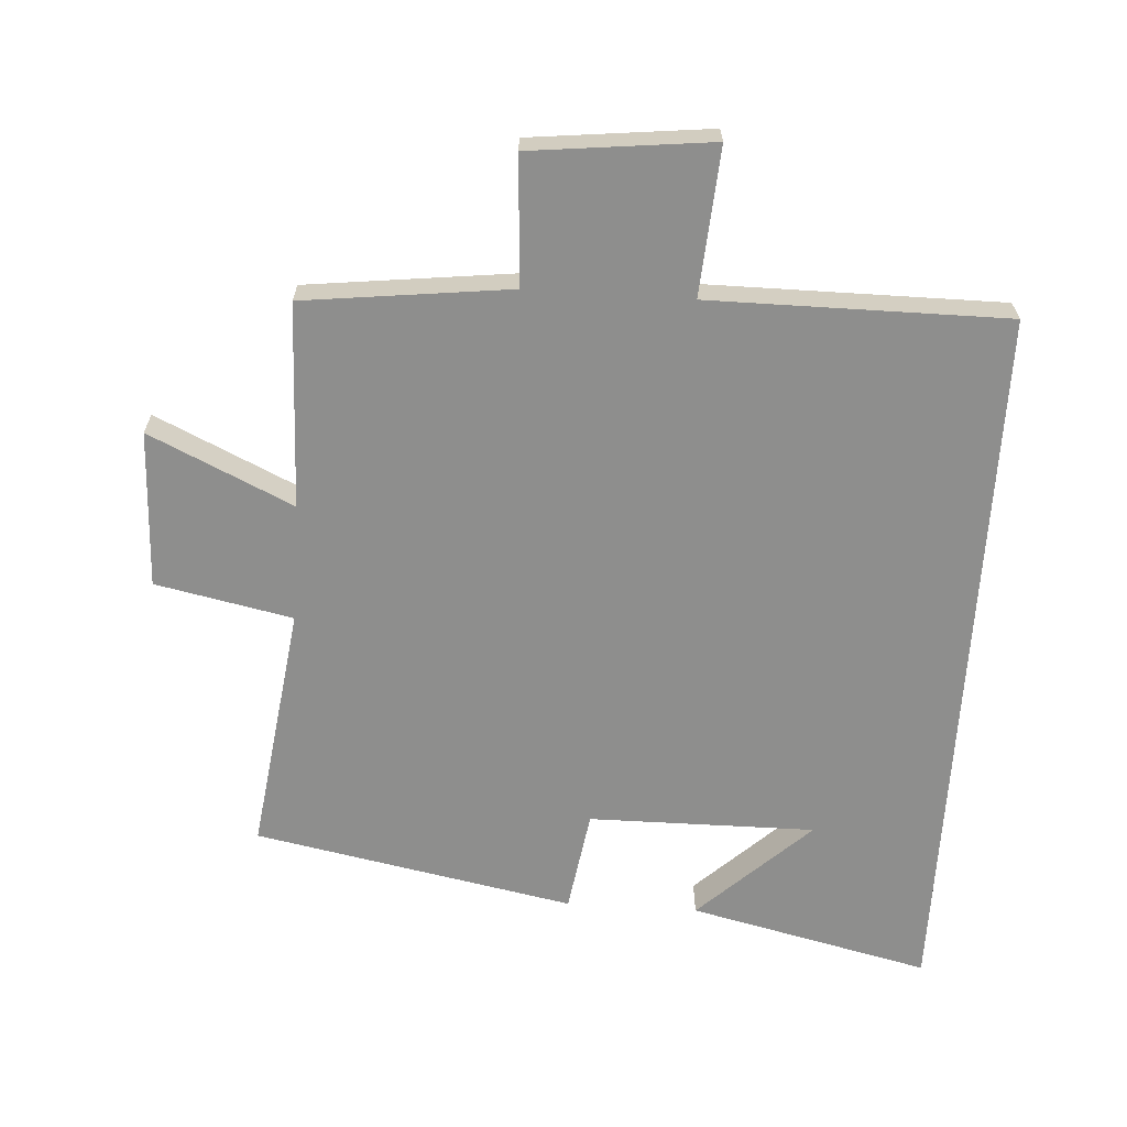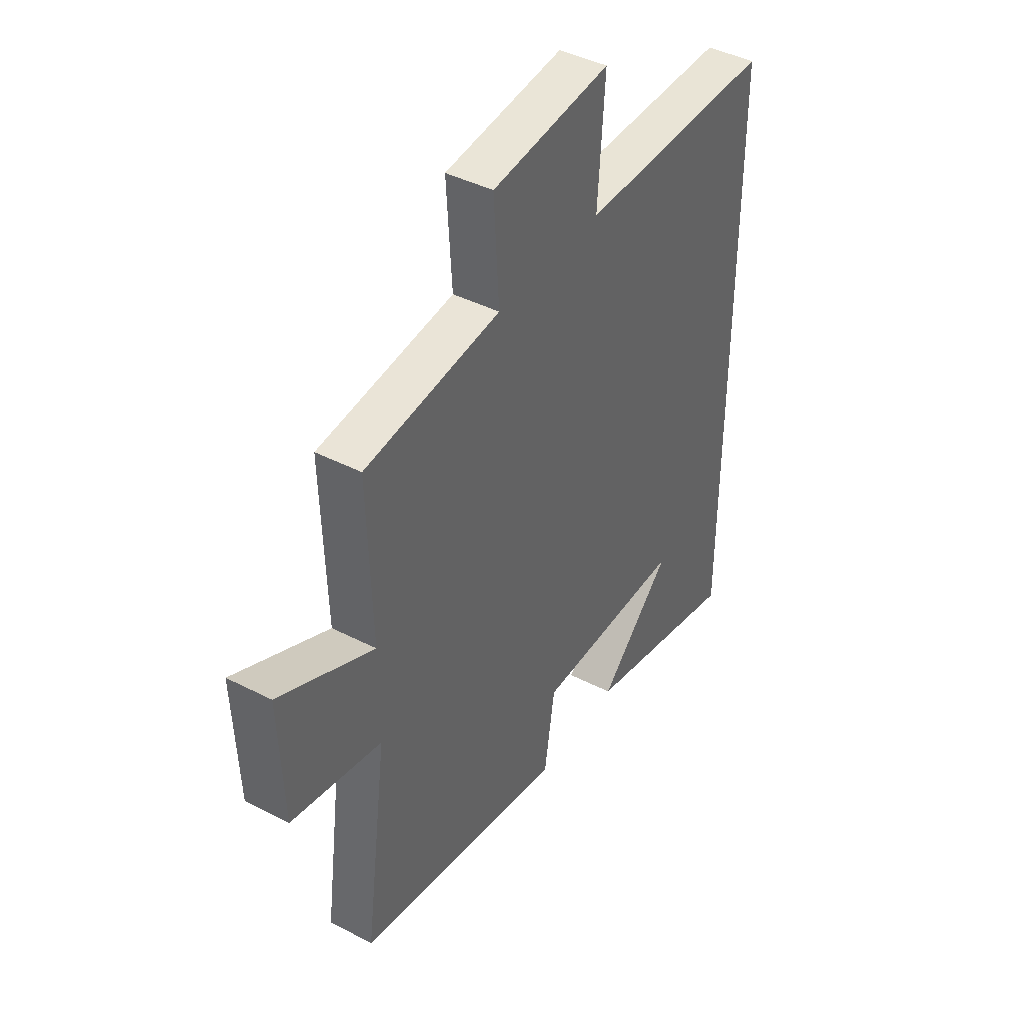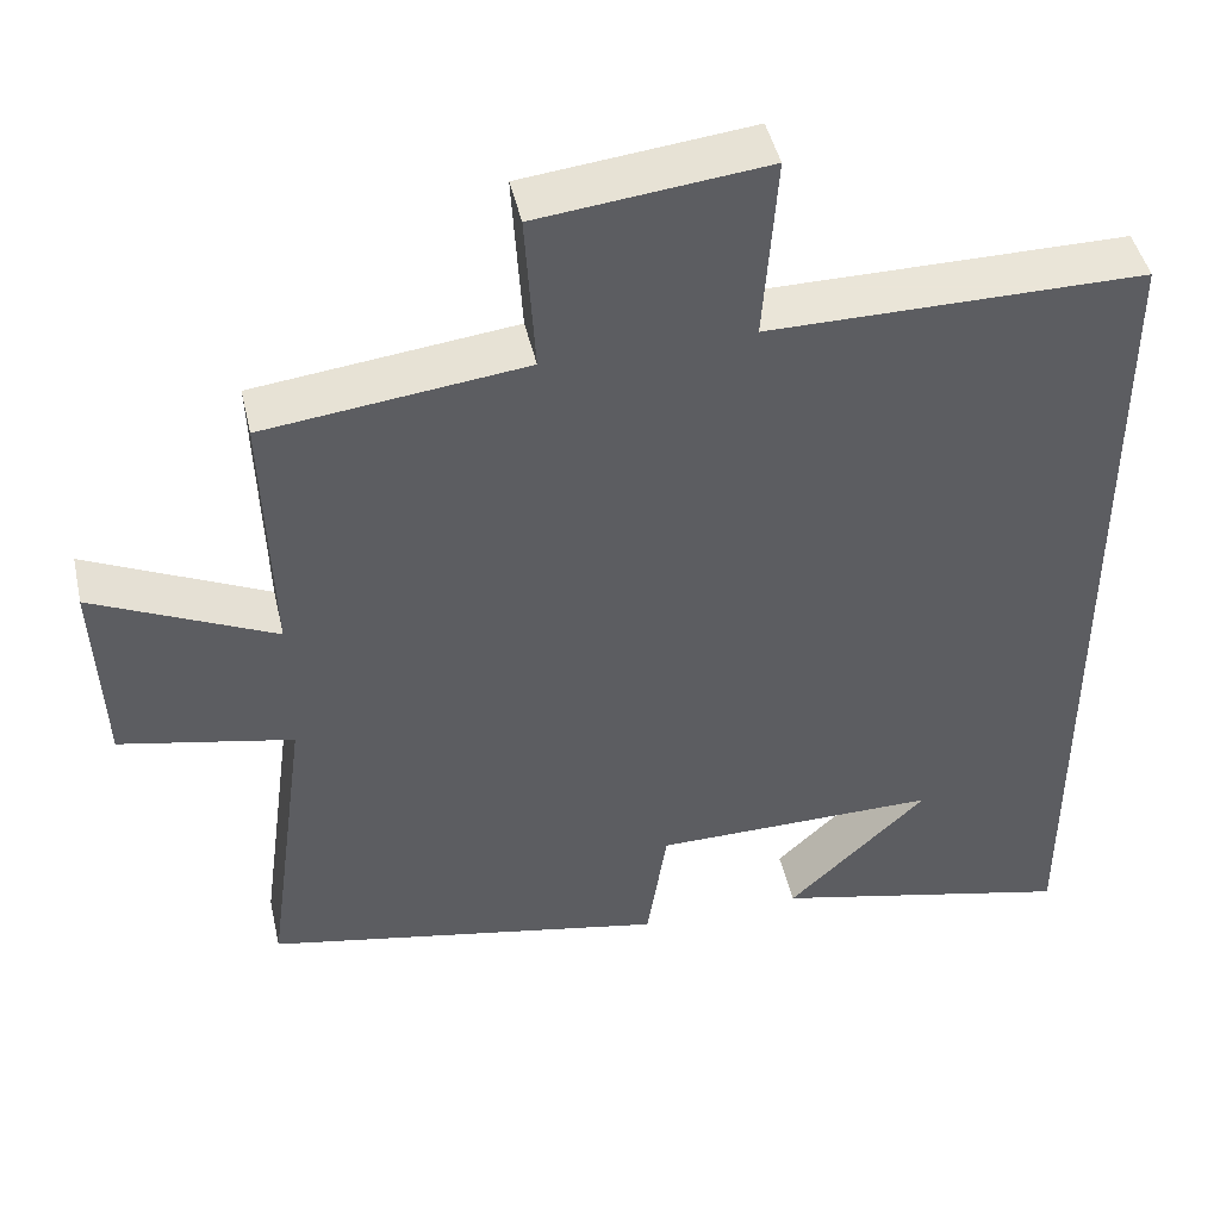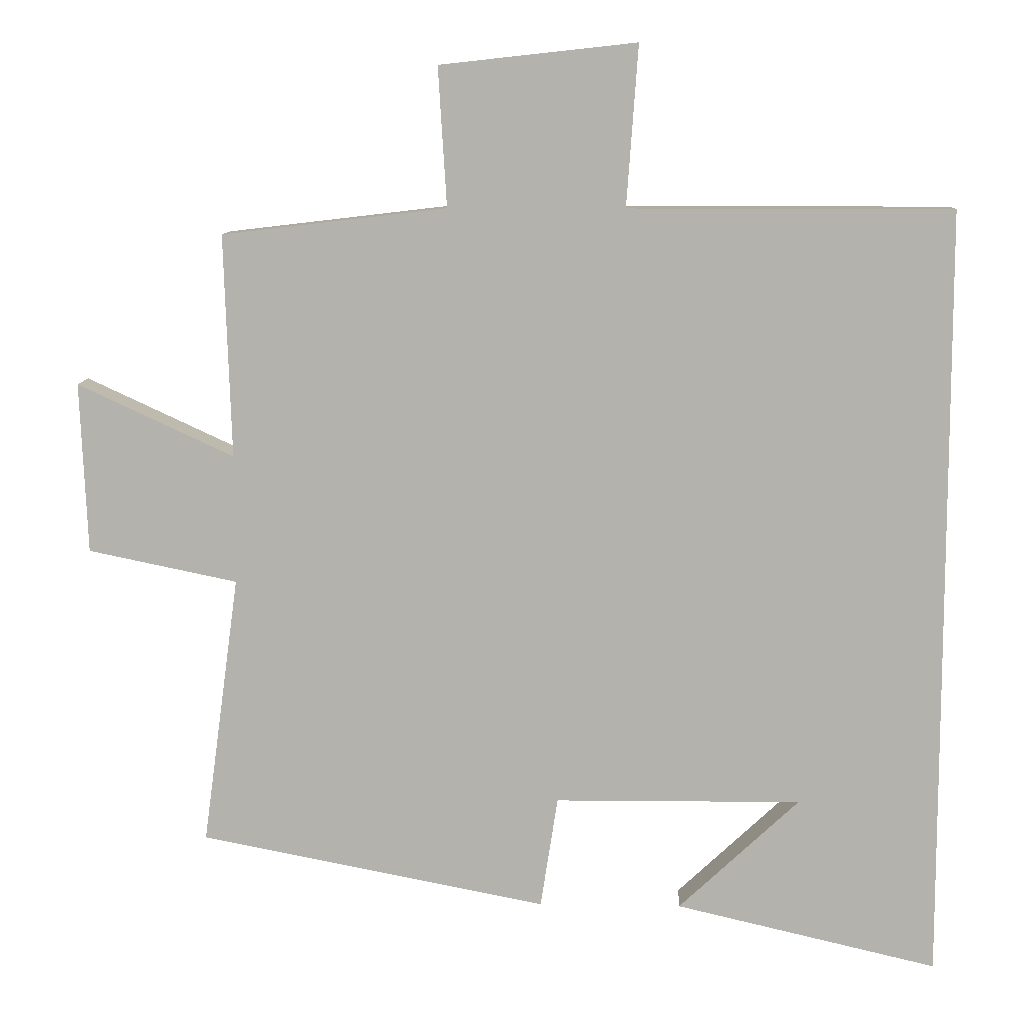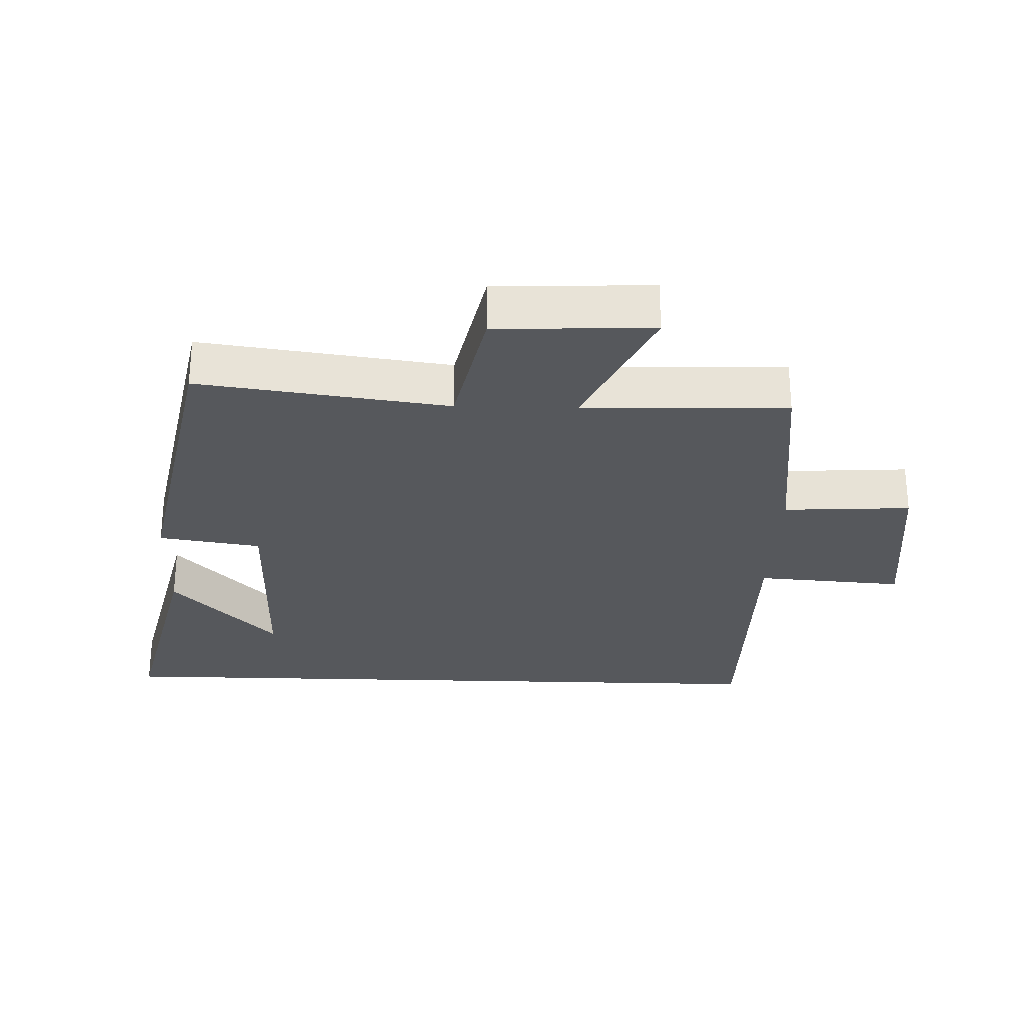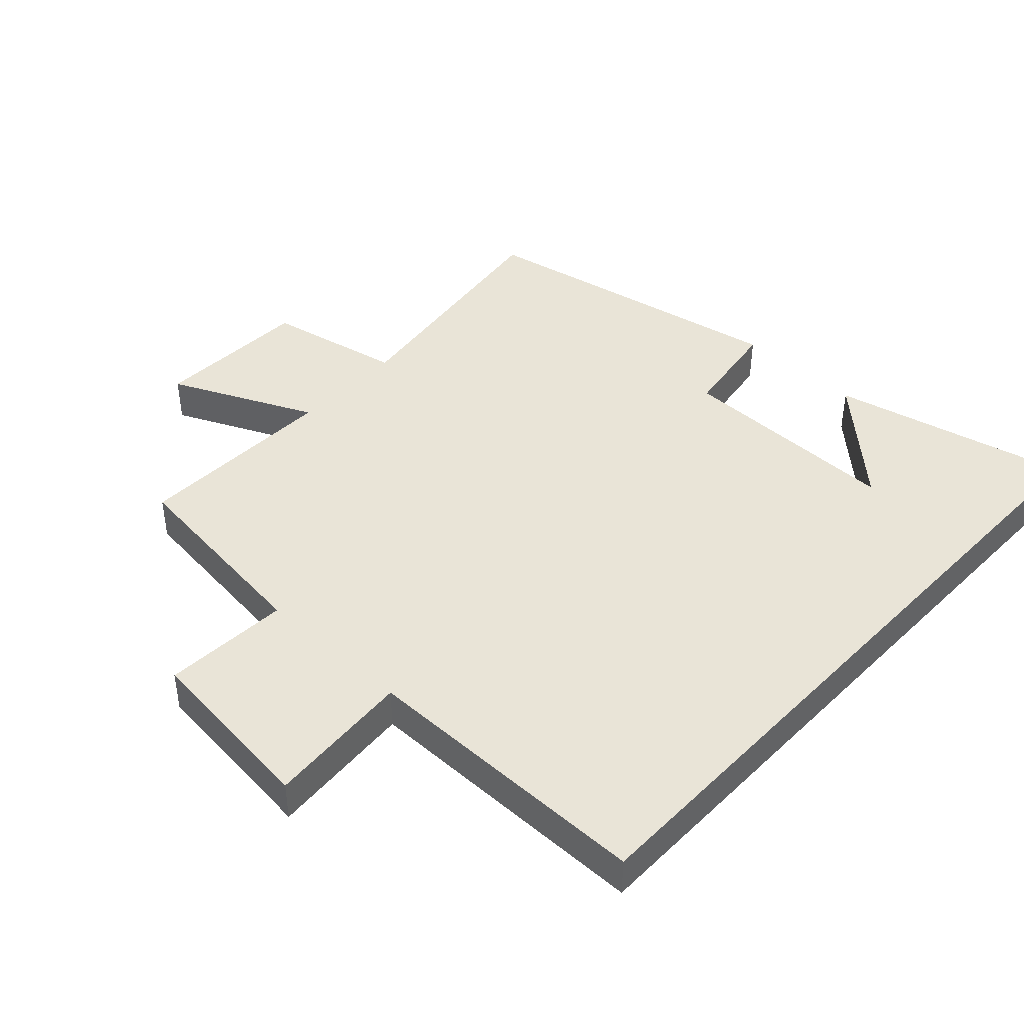
<metadata>
{"format":"obj","ext":"obj","renderer":"f3d","projection":"perspective","resolution":1024,"background":"white","views":[{"elev":-64.9,"azim":-3.6,"up":"+Y"},{"elev":42.4,"azim":-58.4,"up":"+Z"},{"elev":45.5,"azim":-12.7,"up":"+Z"},{"elev":10.0,"azim":2.5,"up":"+Z"},{"elev":-27.9,"azim":-91.9,"up":"+Y"},{"elev":43.4,"azim":43.0,"up":"+Y"}]}
</metadata>
<code>
v -0.551 0.07 -0.406
v -0.5 0.07 -0.028
v -0.708 0.07 0.015
v -0.718 0.07 0.253
v -0.5 0.07 0.152
v -0.51 0.07 0.463
v -0.197 0.07 0.5
v -0.209 0.07 0.694
v 0.065 0.07 0.724
v 0.049 0.07 0.5
v 0.5 0.07 0.5
v 0.5 0.07 -0.585
v 0.134 0.07 -0.5
v 0.302 0.07 -0.342
v -0.042 0.07 -0.344
v -0.066 0.07 -0.5
v -0.551 0 -0.406
v -0.5 0 -0.028
v -0.708 0 0.015
v -0.718 0 0.253
v -0.5 0 0.152
v -0.51 0 0.463
v -0.197 0 0.5
v -0.209 0 0.694
v 0.065 0 0.724
v 0.049 0 0.5
v 0.5 0 0.5
v 0.5 0 -0.585
v 0.134 0 -0.5
v 0.302 0 -0.342
v -0.042 0 -0.344
v -0.066 0 -0.5
f 15 16 1 2
f 14 15 2
f 12 13 14
f 10 11 12 14
f 10 14 2
f 7 8 9 10
f 5 6 7 10
f 5 10 2 3
f 3 4 5
f 18 17 32 31
f 18 31 30
f 30 29 28
f 30 28 27 26
f 18 30 26
f 26 25 24 23
f 26 23 22 21
f 19 18 26 21
f 21 20 19
f 1 17 18 2
f 2 18 19 3
f 3 19 20 4
f 4 20 21 5
f 5 21 22 6
f 6 22 23 7
f 7 23 24 8
f 8 24 25 9
f 9 25 26 10
f 10 26 27 11
f 11 27 28 12
f 12 28 29 13
f 13 29 30 14
f 14 30 31 15
f 15 31 32 16
f 16 32 17 1

</code>
